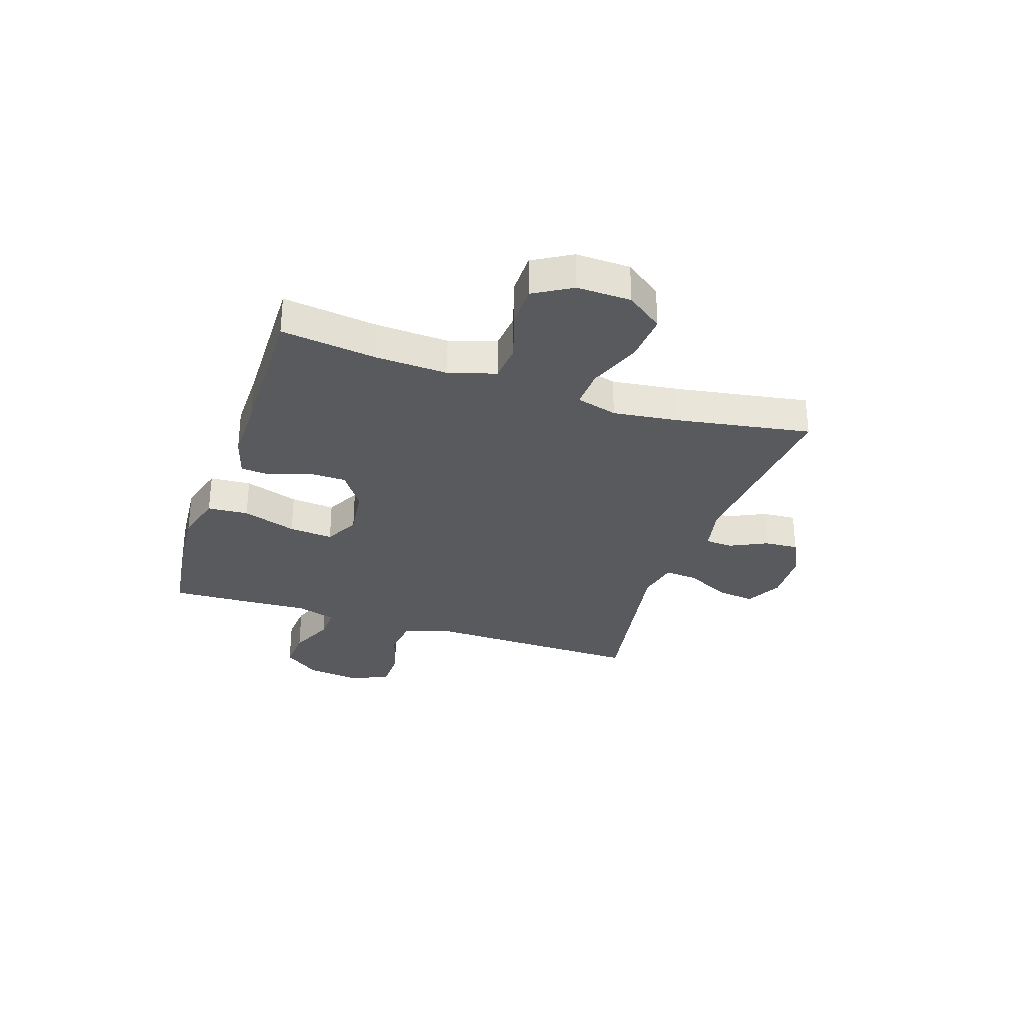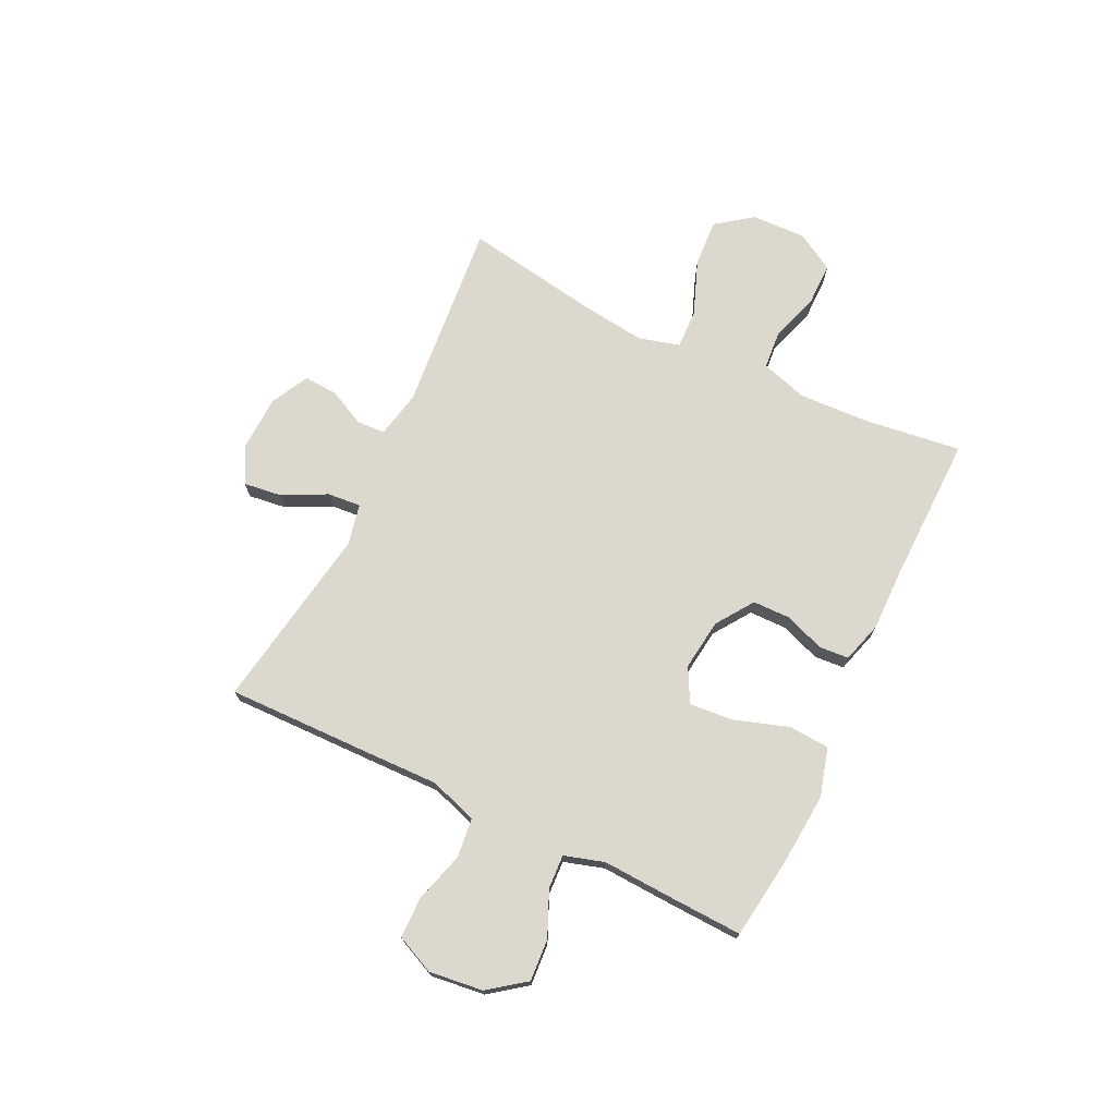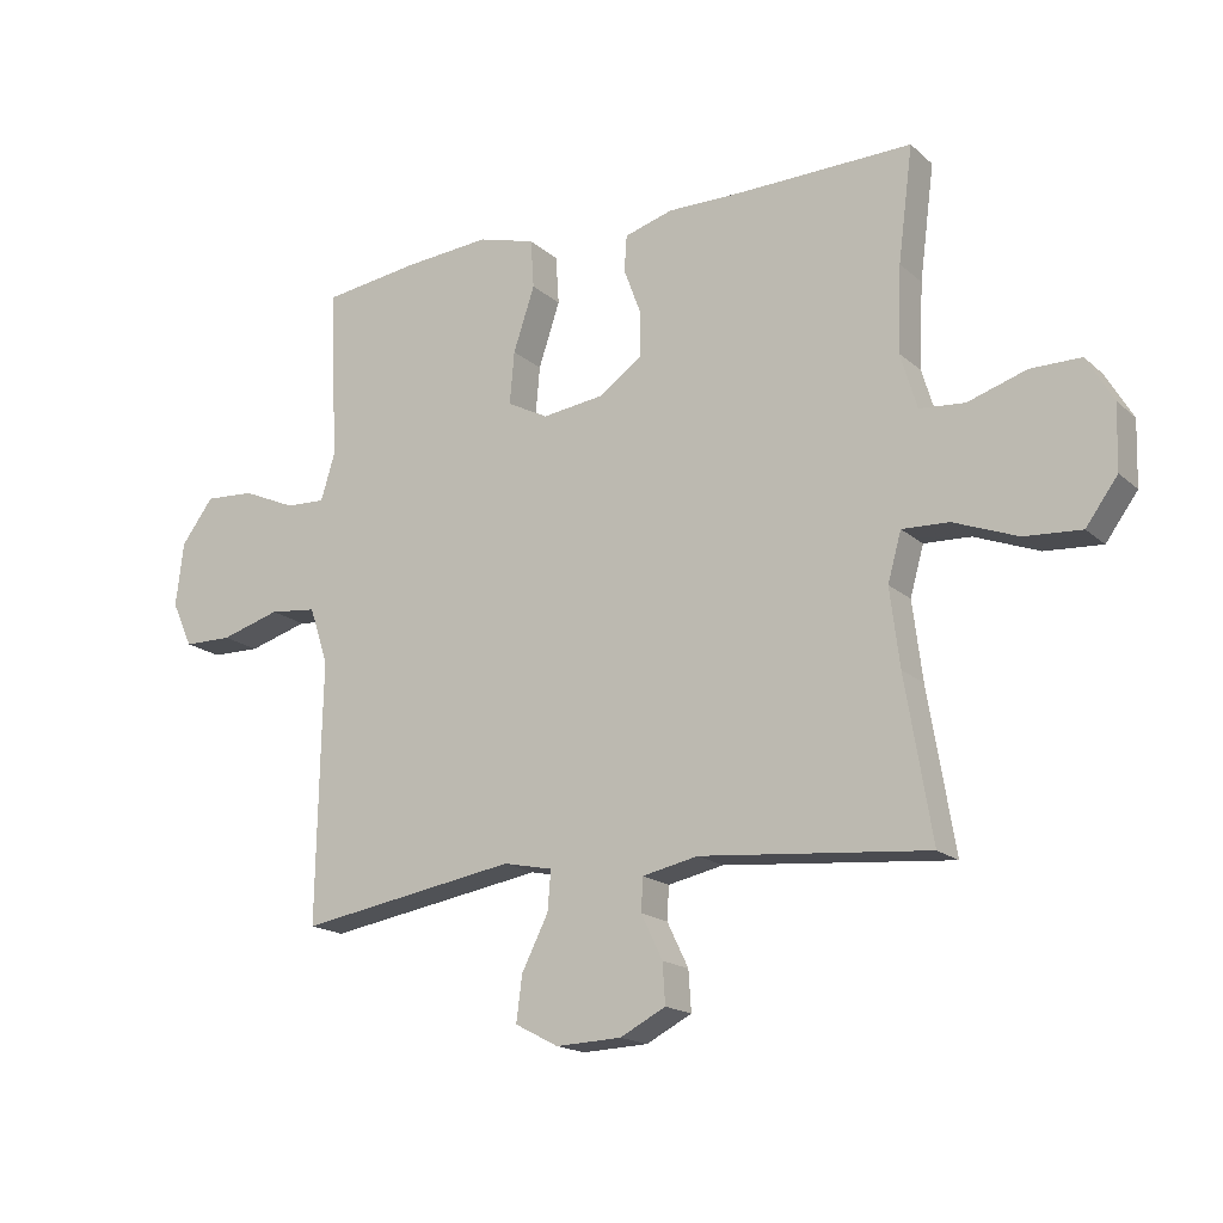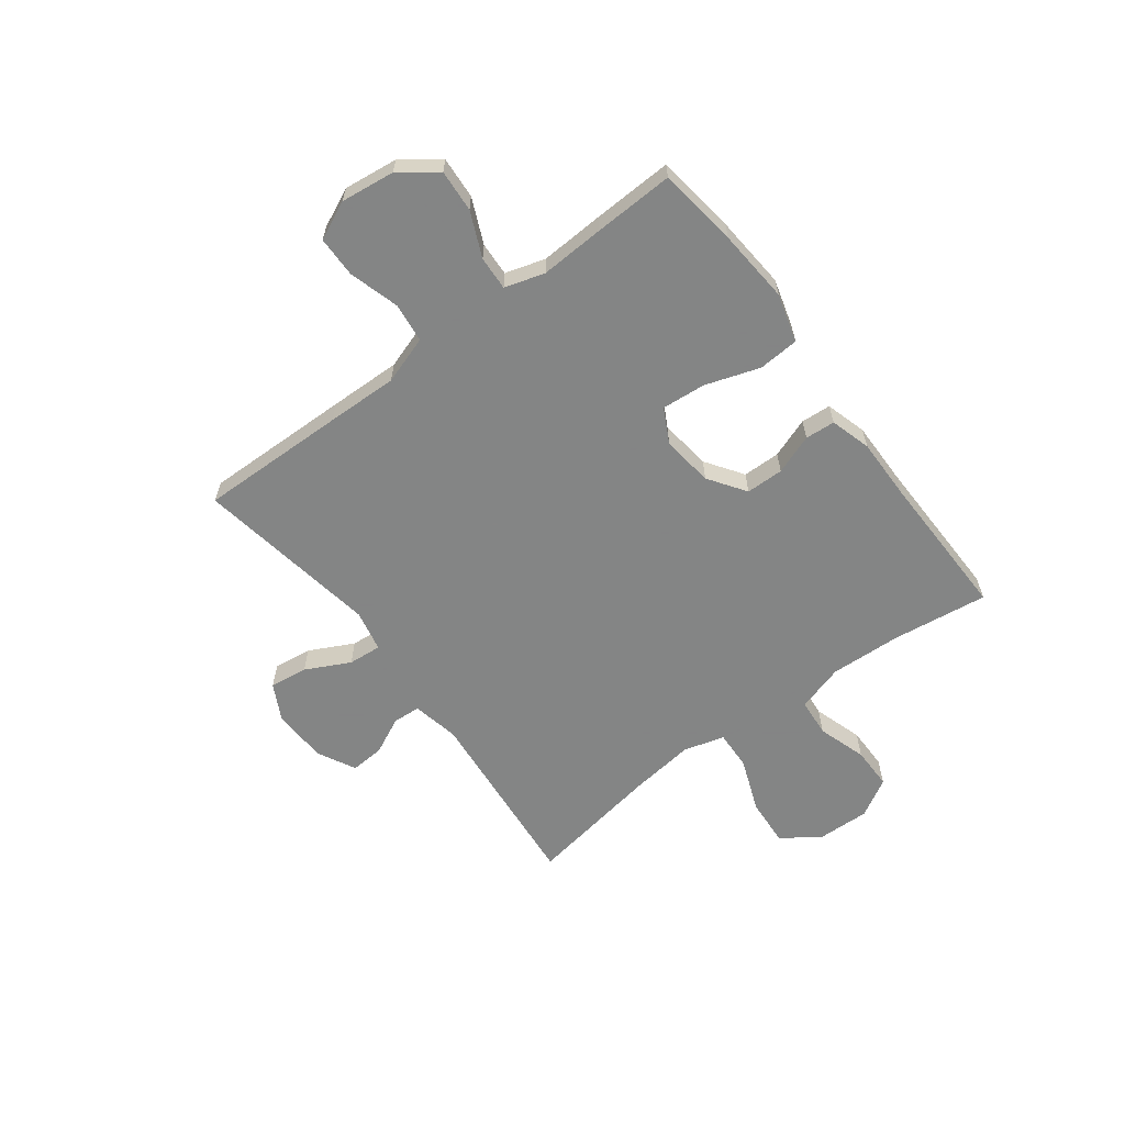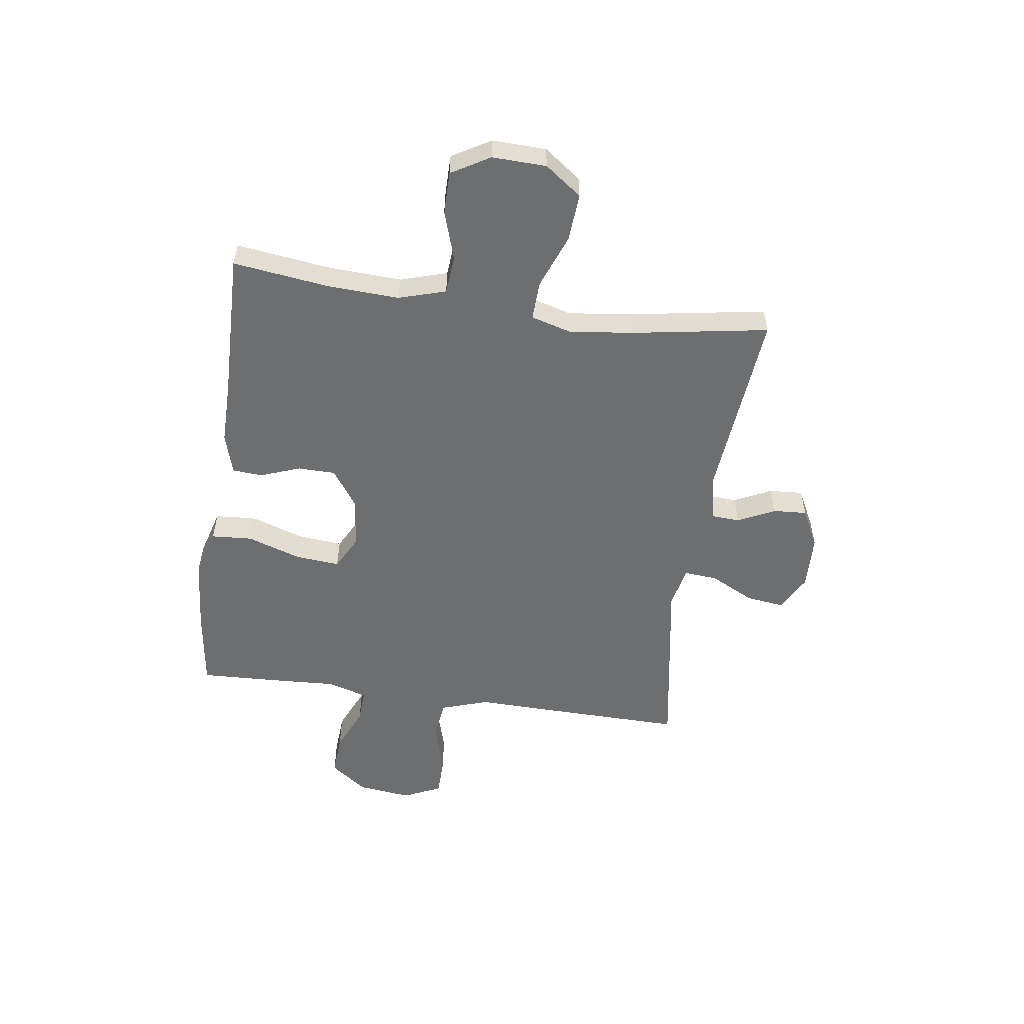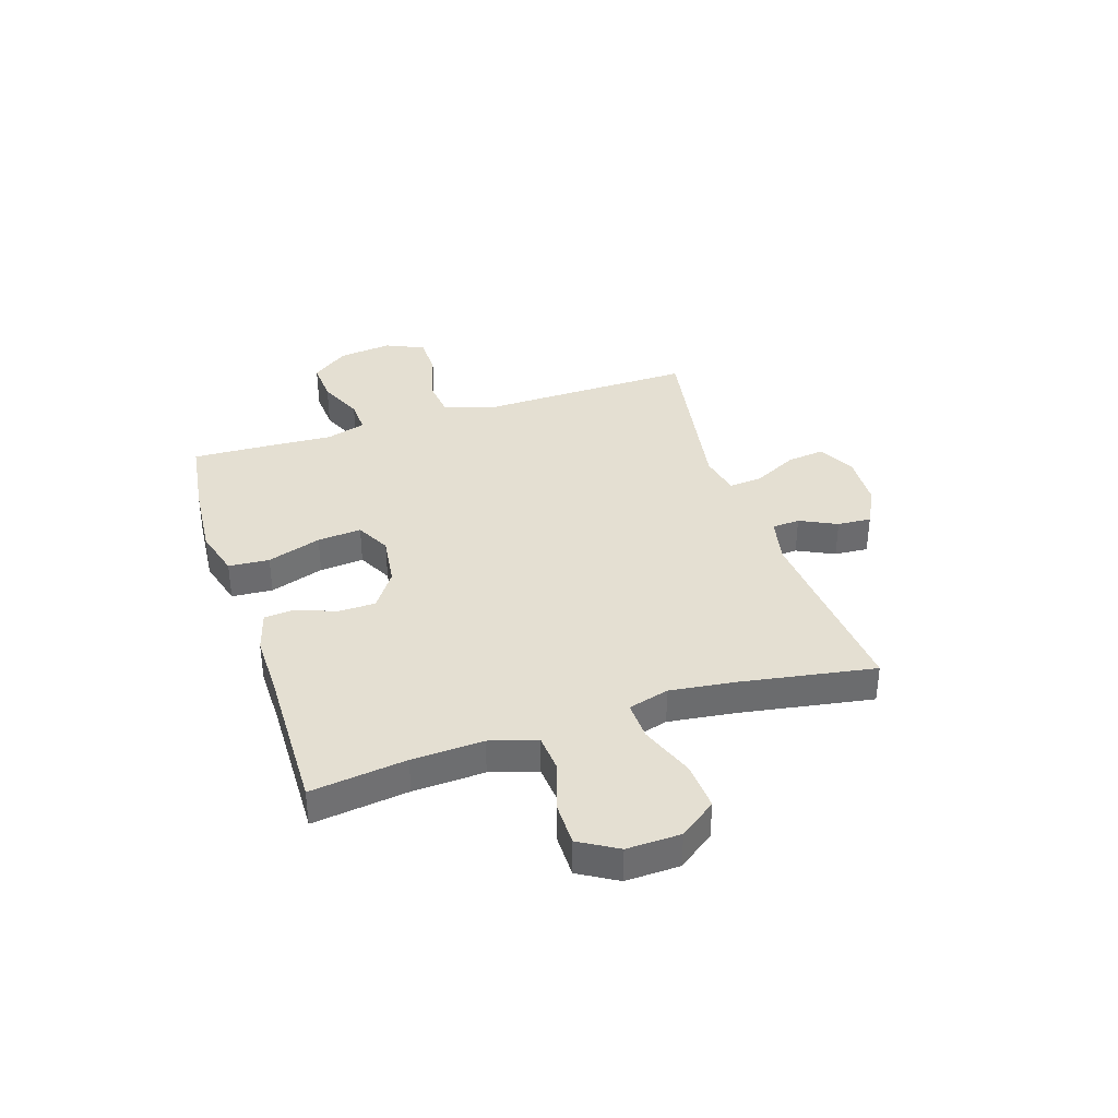
<metadata>
{"format":"obj","ext":"obj","renderer":"f3d","projection":"perspective","resolution":1024,"background":"white","views":[{"elev":-30.6,"azim":71.6,"up":"+Y"},{"elev":72.6,"azim":-64.3,"up":"+Y"},{"elev":-17.3,"azim":31.4,"up":"+Z"},{"elev":-61.6,"azim":-53.1,"up":"+Y"},{"elev":-54.3,"azim":81.9,"up":"+Y"},{"elev":36.9,"azim":72.1,"up":"+Y"}]}
</metadata>
<code>
v 0.5 0.07 -0.5
v 0.149 0.07 -0.468
v 0.063 0.07 -0.486
v 0.06 0.07 -0.537
v 0.093 0.07 -0.605
v 0.097 0.07 -0.667
v 0.027 0.07 -0.703
v -0.074 0.07 -0.707
v -0.141 0.07 -0.672
v -0.132 0.07 -0.602
v -0.091 0.07 -0.521
v -0.086 0.07 -0.46
v -0.162 0.07 -0.444
v -0.5 0.07 -0.5
v -0.495 0.07 -0.23
v -0.492 0.07 -0.099
v -0.521 0.07 -0.011
v -0.594 0.07 -0.003
v -0.686 0.07 -0.03
v -0.761 0.07 -0.029
v -0.793 0.07 0.041
v -0.781 0.07 0.14
v -0.731 0.07 0.207
v -0.654 0.07 0.202
v -0.572 0.07 0.166
v -0.51 0.07 0.163
v -0.488 0.07 0.236
v -0.494 0.07 0.353
v -0.5 0.07 0.5
v -0.353 0.07 0.52
v -0.218 0.07 0.531
v -0.129 0.07 0.506
v -0.124 0.07 0.431
v -0.157 0.07 0.332
v -0.164 0.07 0.251
v -0.101 0.07 0.218
v -0.007 0.07 0.23
v 0.061 0.07 0.277
v 0.062 0.07 0.346
v 0.035 0.07 0.419
v 0.039 0.07 0.474
v 0.114 0.07 0.496
v 0.229 0.07 0.495
v 0.5 0.07 0.5
v 0.477 0.07 0.324
v 0.471 0.07 0.193
v 0.497 0.07 0.107
v 0.567 0.07 0.101
v 0.657 0.07 0.13
v 0.735 0.07 0.13
v 0.776 0.07 0.06
v 0.773 0.07 -0.039
v 0.724 0.07 -0.106
v 0.636 0.07 -0.1
v 0.537 0.07 -0.062
v 0.465 0.07 -0.059
v 0.444 0.07 -0.134
v 0.459 0.07 -0.254
v 0.5 0 -0.5
v 0.149 0 -0.468
v 0.063 0 -0.486
v 0.06 0 -0.537
v 0.093 0 -0.605
v 0.097 0 -0.667
v 0.027 0 -0.703
v -0.074 0 -0.707
v -0.141 0 -0.672
v -0.132 0 -0.602
v -0.091 0 -0.521
v -0.086 0 -0.46
v -0.162 0 -0.444
v -0.5 0 -0.5
v -0.495 0 -0.23
v -0.492 0 -0.099
v -0.521 0 -0.011
v -0.594 0 -0.003
v -0.686 0 -0.03
v -0.761 0 -0.029
v -0.793 0 0.041
v -0.781 0 0.14
v -0.731 0 0.207
v -0.654 0 0.202
v -0.572 0 0.166
v -0.51 0 0.163
v -0.488 0 0.236
v -0.494 0 0.353
v -0.5 0 0.5
v -0.353 0 0.52
v -0.218 0 0.531
v -0.129 0 0.506
v -0.124 0 0.431
v -0.157 0 0.332
v -0.164 0 0.251
v -0.101 0 0.218
v -0.007 0 0.23
v 0.061 0 0.277
v 0.062 0 0.346
v 0.035 0 0.419
v 0.039 0 0.474
v 0.114 0 0.496
v 0.229 0 0.495
v 0.5 0 0.5
v 0.477 0 0.324
v 0.471 0 0.193
v 0.497 0 0.107
v 0.567 0 0.101
v 0.657 0 0.13
v 0.735 0 0.13
v 0.776 0 0.06
v 0.773 0 -0.039
v 0.724 0 -0.106
v 0.636 0 -0.1
v 0.537 0 -0.062
v 0.465 0 -0.059
v 0.444 0 -0.134
v 0.459 0 -0.254
f 52 53 54 55
f 52 55 56
f 51 52 56
f 48 49 50 51
f 47 48 51 56
f 46 47 56 57
f 43 44 45
f 43 45 46 57
f 39 40 41 42
f 38 39 42 43
f 31 32 33 34
f 31 34 35
f 30 31 35
f 27 28 29 30
f 26 27 30 35
f 22 23 24 25
f 22 25 26
f 21 22 26
f 18 19 20 21
f 17 18 21 26
f 16 17 26 35
f 13 14 15 16
f 12 13 16 35
f 8 9 10 11
f 8 11 12
f 7 8 12
f 4 5 6 7
f 3 4 7 12
f 2 3 12 35
f 58 1 2 35
f 38 43 57 58
f 37 38 58
f 36 37 58
f 35 36 58
f 113 112 111 110
f 114 113 110
f 114 110 109
f 109 108 107 106
f 114 109 106 105
f 115 114 105 104
f 103 102 101
f 115 104 103 101
f 100 99 98 97
f 101 100 97 96
f 92 91 90 89
f 93 92 89
f 93 89 88
f 88 87 86 85
f 93 88 85 84
f 83 82 81 80
f 84 83 80
f 84 80 79
f 79 78 77 76
f 84 79 76 75
f 93 84 75 74
f 74 73 72 71
f 93 74 71 70
f 69 68 67 66
f 70 69 66
f 70 66 65
f 65 64 63 62
f 70 65 62 61
f 93 70 61 60
f 93 60 59 116
f 116 115 101 96
f 116 96 95
f 116 95 94
f 116 94 93
f 1 59 60 2
f 2 60 61 3
f 3 61 62 4
f 4 62 63 5
f 5 63 64 6
f 6 64 65 7
f 7 65 66 8
f 8 66 67 9
f 9 67 68 10
f 10 68 69 11
f 11 69 70 12
f 12 70 71 13
f 13 71 72 14
f 14 72 73 15
f 15 73 74 16
f 16 74 75 17
f 17 75 76 18
f 18 76 77 19
f 19 77 78 20
f 20 78 79 21
f 21 79 80 22
f 22 80 81 23
f 23 81 82 24
f 24 82 83 25
f 25 83 84 26
f 26 84 85 27
f 27 85 86 28
f 28 86 87 29
f 29 87 88 30
f 30 88 89 31
f 31 89 90 32
f 32 90 91 33
f 33 91 92 34
f 34 92 93 35
f 35 93 94 36
f 36 94 95 37
f 37 95 96 38
f 38 96 97 39
f 39 97 98 40
f 40 98 99 41
f 41 99 100 42
f 42 100 101 43
f 43 101 102 44
f 44 102 103 45
f 45 103 104 46
f 46 104 105 47
f 47 105 106 48
f 48 106 107 49
f 49 107 108 50
f 50 108 109 51
f 51 109 110 52
f 52 110 111 53
f 53 111 112 54
f 54 112 113 55
f 55 113 114 56
f 56 114 115 57
f 57 115 116 58
f 58 116 59 1

</code>
